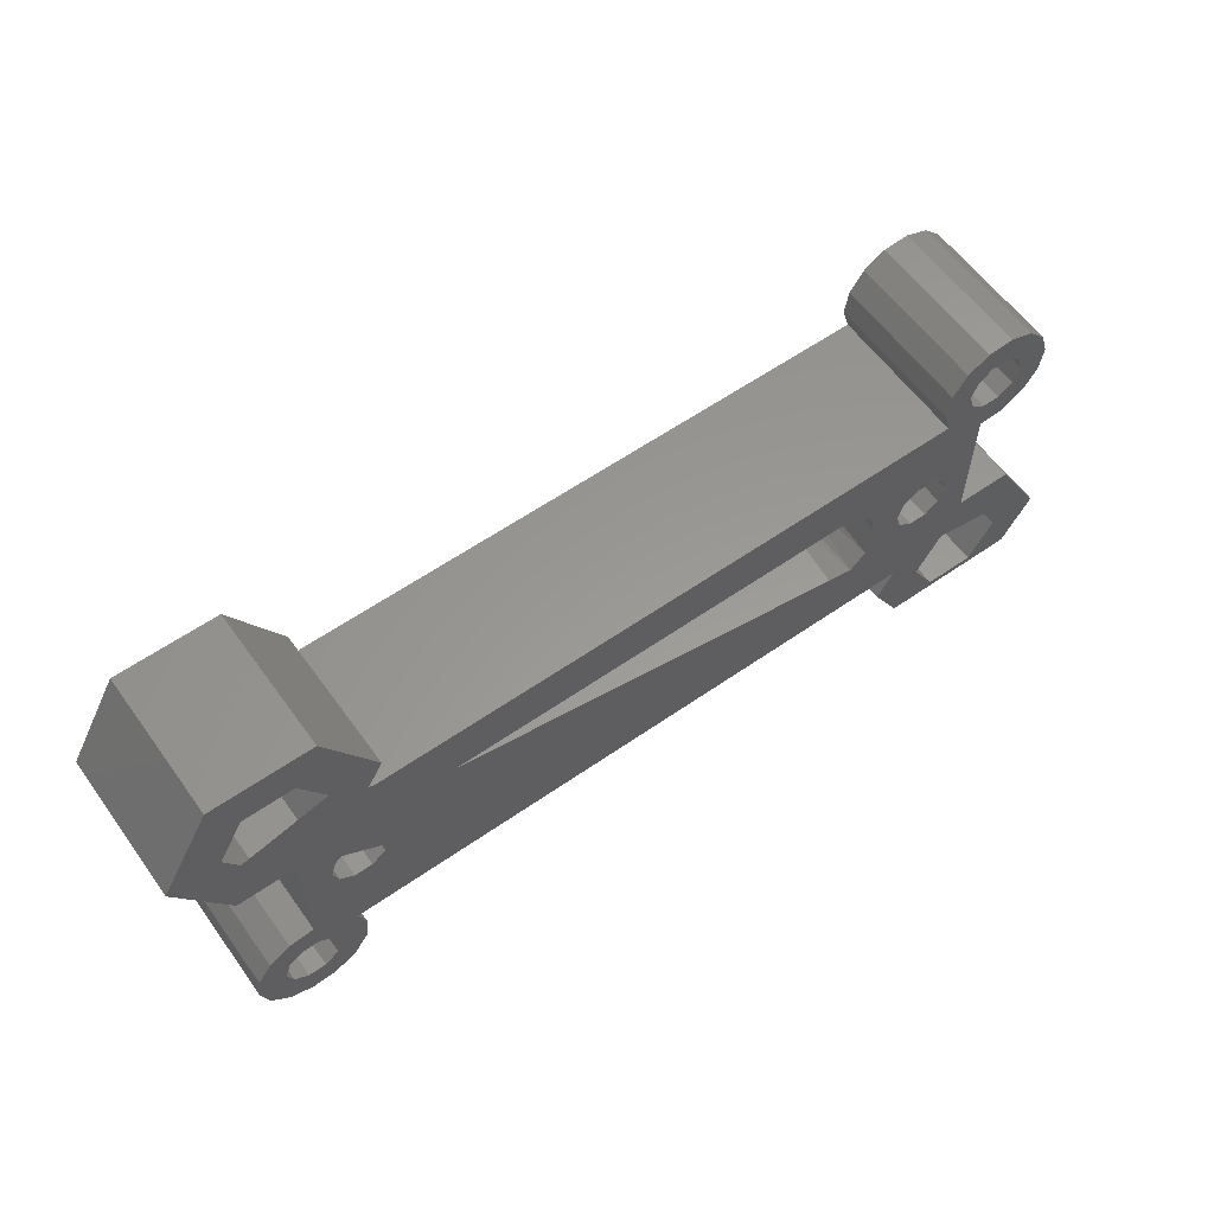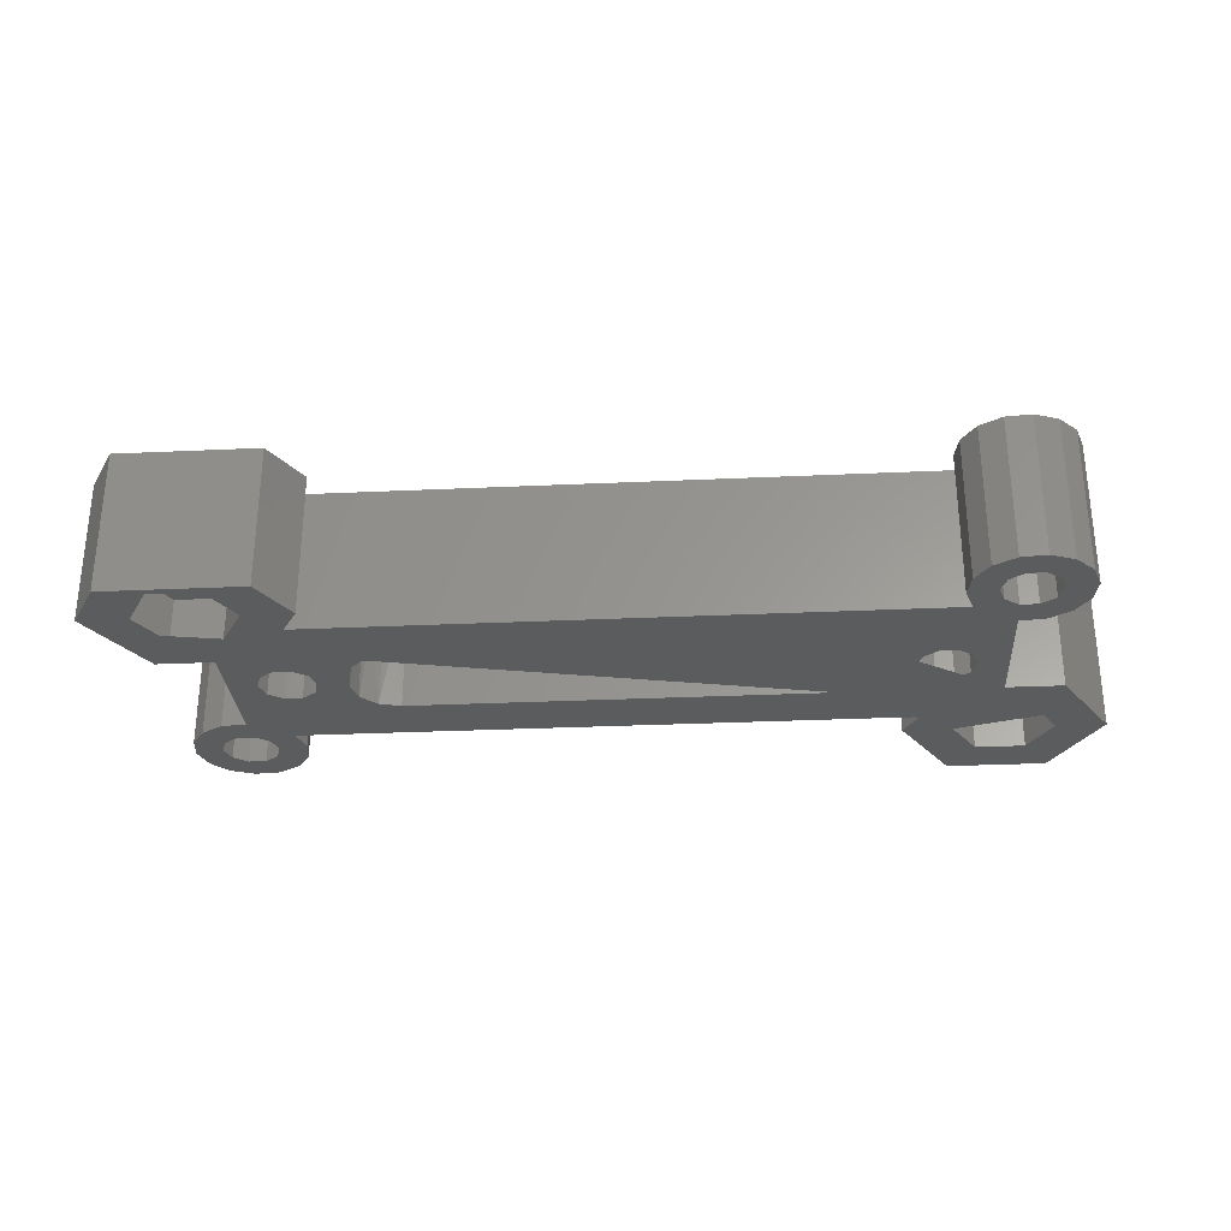
<metadata>
{"format":"stl","ext":"stl","renderer":"f3d","projection":"perspective","resolution":1024,"background":"white","views":[{"elev":59.3,"azim":144.4,"up":"+Y"},{"elev":-29.2,"azim":3.9,"up":"+Z"}]}
</metadata>
<code>
# stl→obj: 405 verts, 858 faces
v -16.96 17.82 10
v -16.58 19 10
v -16.58 19 3
v -19.2 17.1 3
v -19.2 17.1 10
v -17.96 17.1 10
v -20.58 19 3
v -20.58 19 10
v -20.2 17.82 10
v -19.2 20.9 3
v -19.2 20.9 10
v -20.2 20.18 10
v -16.96 20.18 3
v -16.96 20.18 10
v -17.96 20.9 10
v -17.96 20.9 3
v -20.2 20.18 3
v -20.2 17.82 3
v -16.96 17.82 3
v -17.96 17.1 3
v -68.96 -1.176 10
v -68.58 8.643e-15 10
v -68.58 8.398e-15 3
v -71.2 -1.902 3
v -71.2 -1.902 10
v -69.96 -1.902 10
v -72.58 8.888e-15 3
v -72.58 8.888e-15 10
v -72.2 -1.176 10
v -71.2 1.902 3
v -71.2 1.902 10
v -72.2 1.176 10
v -68.96 1.176 3
v -68.96 1.176 10
v -69.96 1.902 10
v -69.96 1.902 3
v -72.2 1.176 3
v -72.2 -1.176 3
v -68.96 -1.176 3
v -69.96 -1.902 3
v -16.58 -2 0
v -16.58 -3 0
v -21.08 -3 0
v -21.08 -2 0
v -16.58 3 0
v -16.58 2 0
v -21.08 2 0
v -21.08 3 0
v -67.11 6 0
v -67.11 3 0
v -68.58 3 0
v -68.58 6 0
v -64.08 6 0
v -64.08 3 0
v -62.08 6 0
v -62.08 3 0
v -22.04 6 0
v -22.04 3 0
v -25.08 3 0
v -25.08 6 0
v -21.08 6 0
v -67.11 7.5 0
v -68.58 7.5 0
v -64.08 7.5 0
v -62.08 7.5 0
v -22.04 7.5 0
v -25.08 7.5 0
v -21.08 7.5 0
v -67.11 13 0
v -67.11 11.5 0
v -68.58 11.5 0
v -68.58 13 0
v -64.08 13 0
v -64.08 11.5 0
v -62.08 13 0
v -62.08 11.5 0
v -22.04 13 0
v -22.04 11.5 0
v -25.08 11.5 0
v -25.08 13 0
v -21.08 13 0
v -21.08 11.5 0
v -67.11 16 0
v -68.58 16 0
v -64.08 16 0
v -62.08 16 0
v -22.04 16 0
v -25.08 16 0
v -21.08 16 0
v -68.58 17 0
v -72.58 16 0
v -72.58 17 0
v -21.08 17 0
v -22.04 17 0
v -68.58 22 0
v -68.58 21 0
v -72.58 21 0
v -72.58 22 0
v -21.08 22 0
v -21.08 21 0
v -22.04 21 0
v -22.04 22 0
v -68.96 17.82 0
v -66.59 18.69 0
v -67.11 17 0
v -67.84 21.92 0
v -66.85 20.45 0
v -71.13 22.96 0
v -69.37 22.81 0
v -74.01 21.05 0
v -72.79 22.33 0
v -72.58 19 0
v -74.33 17.61 0
v -74.56 19.36 0
v -71.84 15.2 0
v -73.36 16.12 0
v -70.08 6 0
v -70.08 15.03 0
v -74.04 3 0
v -77.51 1.776e-14 0
v -74.04 6 0
v -68.85 -3 0
v -65.67 -3.5 0
v -75.48 -3.5 0
v -67.11 -2.198e-14 0
v -64.8 2 0
v -63.65 3.553e-15 0
v -22.57 0.307 0
v -22.04 2 0
v -21.32 -2.916 0
v -22.31 -1.446 0
v -18.02 -3.961 0
v -19.79 -3.813 0
v -15.14 -2.049 0
v -16.36 -3.332 0
v -16.58 8.643e-15 0
v -14.83 1.393 0
v -14.59 -0.3634 0
v -17.31 3.795 0
v -15.8 2.877 0
v -19.08 13 0
v -19.08 3.969 0
v -15.11 16 0
v -11.65 19 0
v -15.11 13 0
v -16.85 22 0
v -22.04 25 0
v -15.11 25 0
v -22.04 19 0
v -24.35 17 0
v -25.51 19 0
v -44.58 16 0
v -30.08 13 -2.22e-15
v -59.08 13 1.48e-16
v -27.08 11.5 0
v -27.48 11.5 -1.776e-15
v -28.58 12.6 -2.665e-15
v -27.08 7.5 0
v -27.48 7.5 0
v -27.08 9 1.48e-16
v -30.08 6 1.48e-16
v -28.58 6.402 0
v -60.58 6.402 0
v -59.08 6 1.48e-16
v -62.08 9 1.48e-16
v -61.68 7.5 0
v -61.68 11.5 0
v -62.08 10 1.48e-16
v -60.58 12.6 0
v -74.04 -2 0
v -74.04 -1.932e-14 0
v -72.31 -3 0
v -68.85 3 0
v -20.31 22 0
v -15.11 21 0
v -15.11 19 0
v -21.46 8.324 0
v -21.08 9.5 0
v -23.7 7.598 0
v -22.46 7.598 0
v -25.08 9.5 0
v -24.7 8.324 0
v -23.7 11.4 0
v -24.7 10.68 0
v -21.46 10.68 0
v -22.46 11.4 0
v -64.46 8.324 0
v -64.08 9.5 0
v -66.7 7.598 0
v -65.46 7.598 0
v -68.08 9.5 0
v -67.7 8.324 0
v -66.7 11.4 0
v -67.7 10.68 0
v -64.46 10.68 0
v -65.46 11.4 0
v -16.96 -1.176 0
v -20.2 -1.176 0
v -19.2 -1.902 0
v -20.2 1.176 0
v -20.58 8.888e-15 0
v -16.96 1.176 0
v -17.96 1.902 0
v -68.58 19 0
v -72.2 17.82 0
v -71.2 17.1 0
v -72.2 20.18 0
v -68.96 20.18 0
v -69.96 20.9 0
v -74.04 -3 0
v -72.58 -3 0
v -67.11 -3 0
v -67.11 -2 0
v -74.04 2 0
v -72.58 3 0
v -67.11 2 0
v -44.58 3 0
v -19.2 1.902 0
v -69.96 17.1 0
v -16.58 16 0
v -15.11 17 0
v -16.58 22 0
v -15.11 22 0
v -27.08 10 -2.22e-15
v -72.31 3 0
v -20.31 16 0
v -16.85 16 0
v -17.96 -1.902 0
v -68.58 -3 0
v -71.2 20.9 0
v -16.85 22 3
v -15.11 19 3
v -16.58 21 3
v -20.31 16 3
v -22.04 19 3
v -20.58 17 3
v -20.58 21 3
v -16.58 17 3
v -16.85 16 3
v -20.31 22 3
v -68.85 3 3
v -67.11 -2.198e-14 3
v -68.58 2 3
v -72.31 -3 3
v -74.04 -1.932e-14 3
v -72.58 -2 3
v -72.58 2 3
v -68.58 -2 3
v -68.85 -3 3
v -72.31 3 3
v -27.08 13.25 10
v -19.07 13.25 10
v -24.35 17 10
v -19.07 13 10
v -15.11 13 10
v -15.11 25 10
v -22.04 25 10
v -16.58 21 10
v -25.51 19 10
v -67.11 17 10
v -66.59 18.69 10
v -68.58 19 10
v -66.85 20.45 10
v -67.84 21.92 10
v -68.58 21 10
v -71.13 22.96 10
v -72.79 22.33 10
v -72.58 21 10
v -74.01 21.05 10
v -74.56 19.36 10
v -72.2 20.18 10
v -74.33 17.61 10
v -73.36 16.12 10
v -72.58 17 10
v -71.84 15.2 10
v -70.08 15.03 10
v -70.08 13.25 10
v -62.08 13.25 10
v -62.08 13 10
v -27.08 13 10
v -16.58 17 10
v -20.58 17 10
v -20.58 21 10
v -68.96 17.82 10
v -71.2 17.1 10
v -72.2 17.82 10
v -72.58 19 10
v -69.96 20.9 10
v -68.96 20.18 10
v -71.2 20.9 10
v -11.65 19 10
v -69.37 22.81 10
v -69.96 17.1 10
v -68.58 17 10
v -19.08 5.75 10
v -27.08 5.75 10
v -19.08 3.969 10
v -27.08 6 10
v -62.08 6 10
v -62.08 5.75 10
v -70.08 5.75 10
v -70.08 6 10
v -74.04 6 10
v -77.51 1.776e-14 10
v -75.48 -3.5 10
v -72.58 -2 10
v -65.67 -3.5 10
v -63.65 3.553e-15 10
v -68.58 -2 10
v -64.8 2 10
v -22.04 2 10
v -22.57 0.307 10
v -22.31 -1.446 10
v -20.58 8.888e-15 10
v -21.32 -2.916 10
v -19.79 -3.813 10
v -16.36 -3.332 10
v -18.02 -3.961 10
v -14.59 -0.3634 10
v -14.83 1.393 10
v -16.58 8.643e-15 10
v -15.8 2.877 10
v -17.31 3.795 10
v -20.58 2 10
v -16.96 1.176 10
v -16.96 -1.176 10
v -17.96 -1.902 10
v -16.58 -2 10
v -19.2 -1.902 10
v -20.2 -1.176 10
v -20.58 -2 10
v -20.2 1.176 10
v -17.96 1.902 10
v -16.58 2 10
v -72.58 2 10
v -68.58 2 10
v -19.2 1.902 10
v -15.14 -2.049 10
v -19.07 13 6
v -19.08 13 6
v -19.08 5.75 6
v -70.08 6 6
v -70.08 13.25 6
v -21.08 9.5 6
v -23.7 11.4 6
v -25.08 9.5 6
v -23.7 7.598 6
v -21.46 8.324 6
v -22.46 7.598 6
v -24.7 8.324 6
v -24.7 10.68 6
v -21.46 10.68 6
v -22.46 11.4 6
v -64.08 9.5 6
v -66.7 11.4 6
v -68.08 9.5 6
v -66.7 7.598 6
v -64.46 8.324 6
v -65.46 7.598 6
v -67.7 8.324 6
v -67.7 10.68 6
v -64.46 10.68 6
v -65.46 11.4 6
v -30.08 6 6
v -27.08 6 6
v -59.08 6 6
v -62.08 6 6
v -27.08 9 6
v -27.08 10 6
v -62.08 13 6
v -59.08 13 6
v -30.08 13 6
v -27.08 13 6
v -62.08 9 6
v -62.08 10 6
v -19.07 13.25 6
v -62.08 13.25 6
v -27.08 13.25 6
v -27.08 5.75 6
v -62.08 5.75 6
v -70.08 5.75 6
v -29.51 12.95 6
v -28.62 12.62 6
v -27.85 12.01 6
v -27.32 11.17 6
v -25.08 11.5 6
v -27.32 7.825 6
v -25.08 7.5 6
v -27.85 6.988 6
v -28.62 6.378 6
v -29.51 6.055 6
v -21.08 7.5 6
v -21.08 11.5 6
v -61.84 11.17 6
v -61.3 12.01 6
v -60.53 12.62 6
v -59.65 12.95 6
v -68.08 7.5 6
v -59.65 6.055 6
v -60.53 6.378 6
v -61.3 6.988 6
v -61.84 7.825 6
v -64.08 7.5 6
v -68.08 11.5 6
v -64.08 11.5 6
f 1 2 3
f 4 5 6
f 7 8 9
f 10 11 12
f 13 14 15
f 14 3 2
f 11 10 16
f 8 7 17
f 5 4 18
f 1 19 20
f 19 1 3
f 17 10 12
f 13 3 14
f 6 1 20
f 18 9 5
f 16 15 11
f 9 18 7
f 20 4 6
f 8 17 12
f 15 16 13
f 21 22 23
f 24 25 26
f 27 28 29
f 30 31 32
f 33 34 35
f 34 23 22
f 31 30 36
f 28 27 37
f 25 24 38
f 21 39 40
f 39 21 23
f 37 30 32
f 33 23 34
f 26 21 40
f 38 29 25
f 36 35 31
f 29 38 27
f 40 24 26
f 28 37 32
f 35 36 33
f 41 42 43
f 44 41 43
f 45 46 47
f 48 45 47
f 49 50 51
f 52 49 51
f 53 54 50
f 49 53 50
f 55 56 54
f 53 55 54
f 57 58 59
f 60 57 59
f 61 48 58
f 57 61 58
f 62 49 52
f 63 62 52
f 64 53 49
f 62 64 49
f 65 55 53
f 64 65 53
f 66 57 60
f 67 66 60
f 68 61 57
f 66 68 57
f 69 70 71
f 72 69 71
f 73 74 70
f 69 73 70
f 75 76 74
f 73 75 74
f 77 78 79
f 80 77 79
f 81 82 78
f 77 81 78
f 83 69 72
f 84 83 72
f 85 73 69
f 83 85 69
f 86 75 73
f 85 86 73
f 87 77 80
f 88 87 80
f 89 81 77
f 87 89 77
f 90 84 91
f 92 90 91
f 93 89 87
f 94 93 87
f 95 96 97
f 98 95 97
f 99 100 101
f 102 99 101
f 103 104 105
f 96 106 107
f 95 108 109
f 98 110 111
f 112 113 114
f 91 115 116
f 71 117 118
f 119 120 121
f 122 123 124
f 125 126 127
f 47 128 129
f 44 130 131
f 42 132 133
f 42 134 135
f 136 137 138
f 45 139 140
f 68 141 142
f 143 144 145
f 146 147 148
f 149 150 151
f 152 153 154
f 155 156 157
f 158 159 160
f 60 161 162
f 55 163 164
f 65 165 166
f 76 167 168
f 75 154 169
f 170 171 172
f 51 125 173
f 100 174 149
f 175 176 146
f 68 177 178
f 66 179 180
f 158 181 182
f 79 183 184
f 78 185 186
f 165 187 188
f 62 189 190
f 63 191 192
f 70 193 194
f 74 195 196
f 138 197 136
f 44 198 199
f 47 200 201
f 46 202 203
f 104 103 204
f 92 205 206
f 114 207 112
f 96 208 209
f 124 210 211
f 124 170 210
f 211 210 170
f 123 212 213
f 214 119 215
f 216 51 50
f 126 216 50
f 126 56 217
f 117 51 215
f 164 217 56
f 117 63 52
f 117 71 63
f 194 71 70
f 190 64 62
f 187 65 64
f 153 155 158
f 169 76 75
f 130 44 43
f 128 47 44
f 218 47 46
f 129 59 58
f 129 48 47
f 142 45 48
f 60 158 67
f 182 67 158
f 181 158 155
f 183 79 78
f 185 78 82
f 155 80 79
f 118 84 72
f 154 75 86
f 90 83 84
f 105 86 85
f 219 90 92
f 110 98 97
f 108 95 98
f 141 89 220
f 145 220 143
f 150 94 87
f 221 143 220
f 149 93 94
f 151 102 101
f 175 222 223
f 147 99 102
f 90 103 105
f 95 106 96
f 205 113 112
f 72 71 118
f 172 122 124
f 216 126 125
f 43 42 133
f 41 134 42
f 142 139 45
f 221 144 143
f 101 149 151
f 86 152 154
f 224 156 155
f 158 60 162
f 56 55 164
f 187 165 65
f 169 167 76
f 216 125 51
f 99 174 100
f 141 68 178
f 67 179 66
f 168 165 188
f 71 191 63
f 76 195 74
f 201 198 44
f 137 202 46
f 113 205 92
f 107 208 96
f 172 211 170
f 54 126 50
f 121 117 215
f 51 117 52
f 159 153 158
f 133 130 43
f 200 47 218
f 61 142 48
f 186 183 78
f 105 83 90
f 206 219 92
f 145 141 220
f 149 94 150
f 147 102 151
f 219 103 90
f 176 144 221
f 181 224 155
f 147 174 99
f 195 168 188
f 140 137 46
f 204 208 107
f 119 121 215
f 85 83 105
f 160 224 181
f 45 140 46
f 204 107 104
f 98 111 108
f 92 116 113
f 170 124 120
f 217 129 126
f 42 135 132
f 223 148 144
f 80 157 153
f 217 164 161
f 215 225 171
f 213 122 125
f 89 149 226
f 220 227 176
f 67 182 179
f 82 178 185
f 62 192 189
f 70 196 193
f 41 199 228
f 137 136 202
f 123 229 212
f 229 213 212
f 126 54 56
f 192 62 63
f 199 41 44
f 129 58 48
f 142 61 68
f 177 68 66
f 118 91 84
f 150 152 86
f 141 81 89
f 93 220 89
f 144 175 223
f 106 95 109
f 214 120 119
f 222 146 148
f 88 153 152
f 181 158 160
f 59 161 60
f 195 76 168
f 101 100 149
f 177 66 180
f 134 197 138
f 110 207 114
f 127 123 213
f 187 64 190
f 203 218 46
f 207 110 97
f 220 93 149
f 211 172 124
f 82 141 178
f 162 159 158
f 184 181 155
f 171 170 120
f 88 80 153
f 214 215 171
f 229 122 213
f 150 149 89
f 141 227 220
f 197 41 228
f 88 152 150
f 176 175 144
f 217 161 59
f 230 207 97
f 79 184 155
f 87 150 89
f 221 141 220
f 134 41 197
f 81 87 89
f 226 81 89
f 91 118 115
f 86 105 150
f 141 226 227
f 71 194 191
f 214 215 51
f 196 70 74
f 141 82 81
f 230 97 96
f 148 223 222
f 229 123 122
f 128 44 131
f 55 159 158
f 163 65 166
f 44 47 201
f 80 181 155
f 88 150 87
f 163 153 159
f 146 174 147
f 127 213 125
f 175 146 222
f 120 214 171
f 176 221 220
f 81 226 141
f 209 230 96
f 157 80 155
f 163 55 65
f 92 91 116
f 153 80 155
f 221 220 149
f 80 150 87
f 80 87 81
f 217 55 158
f 81 181 80
f 150 80 153
f 59 217 158
f 141 181 81
f 158 181 141
f 59 129 217
f 163 159 55
f 149 150 153
f 231 232 233
f 234 235 236
f 19 3 232
f 13 16 233
f 10 17 237
f 7 18 235
f 4 20 236
f 236 238 239
f 237 233 16
f 233 232 13
f 236 235 18
f 232 3 13
f 7 235 17
f 236 239 234
f 17 235 237
f 232 239 238
f 240 231 237
f 18 4 236
f 238 236 20
f 231 233 237
f 237 16 10
f 238 20 19
f 235 240 237
f 232 238 19
f 232 231 146
f 232 146 176
f 231 240 174
f 231 174 146
f 240 235 149
f 240 149 174
f 235 234 226
f 235 226 149
f 234 239 227
f 234 227 226
f 239 232 176
f 239 176 227
f 241 242 243
f 244 245 246
f 39 23 242
f 33 36 243
f 30 37 247
f 27 38 245
f 24 40 246
f 246 248 244
f 247 243 30
f 243 242 33
f 39 242 248
f 243 36 30
f 245 38 246
f 244 248 249
f 248 242 249
f 245 250 247
f 23 33 242
f 38 24 246
f 248 246 40
f 241 243 247
f 39 248 40
f 241 247 250
f 37 27 245
f 245 247 37
f 242 241 173
f 242 173 125
f 241 250 225
f 241 225 173
f 250 245 171
f 250 171 225
f 245 244 172
f 245 172 171
f 244 249 122
f 244 122 172
f 249 242 125
f 249 125 122
f 251 252 253
f 254 255 252
f 256 257 258
f 259 253 8
f 260 261 262
f 263 264 265
f 266 267 268
f 269 270 271
f 272 273 274
f 275 276 274
f 277 278 260
f 279 280 251
f 2 1 281
f 6 5 282
f 9 8 282
f 12 11 283
f 15 14 258
f 262 284 260
f 285 286 274
f 287 271 270
f 288 289 265
f 281 282 252
f 265 268 290
f 258 283 11
f 251 253 278
f 252 255 281
f 258 257 283
f 262 261 263
f 268 267 269
f 274 273 275
f 279 251 278
f 6 282 281
f 282 8 253
f 258 14 2
f 274 286 272
f 265 289 263
f 290 268 271
f 281 255 291
f 268 269 271
f 258 2 291
f 263 289 262
f 291 256 258
f 253 260 278
f 292 266 265
f 276 277 260
f 5 9 282
f 11 15 258
f 293 285 294
f 294 274 276
f 268 265 266
f 259 8 283
f 2 281 291
f 12 283 8
f 287 270 272
f 265 290 288
f 272 286 287
f 293 294 284
f 259 283 257
f 264 292 265
f 274 294 285
f 281 1 6
f 282 253 252
f 260 284 294
f 294 276 260
f 295 296 297
f 298 299 300
f 301 302 303
f 304 305 306
f 307 308 309
f 310 311 296
f 312 313 314
f 315 316 317
f 318 317 316
f 319 320 321
f 322 323 324
f 325 321 320
f 326 327 328
f 329 330 331
f 314 332 312
f 333 325 334
f 22 21 308
f 26 25 306
f 29 28 304
f 32 31 335
f 35 34 336
f 328 331 315
f 336 335 31
f 334 324 337
f 324 334 322
f 298 300 296
f 306 305 307
f 310 296 300
f 314 313 330
f 324 323 297
f 328 327 331
f 312 332 311
f 22 308 34
f 306 25 29
f 32 335 304
f 336 34 310
f 315 331 313
f 337 324 332
f 310 300 301
f 331 327 329
f 32 304 28
f 313 331 330
f 303 304 335
f 317 338 328
f 320 322 334
f 337 333 334
f 31 35 336
f 306 309 26
f 297 296 311
f 304 306 29
f 309 308 21
f 319 321 326
f 334 325 320
f 324 297 311
f 34 308 310
f 310 301 336
f 328 338 326
f 319 326 338
f 21 26 309
f 335 336 301
f 307 309 306
f 311 332 324
f 317 328 315
f 301 303 335
f 253 150 105
f 260 253 105
f 259 151 150
f 253 259 150
f 257 147 151
f 259 257 151
f 256 148 147
f 257 256 147
f 291 144 148
f 256 291 148
f 255 145 144
f 291 255 144
f 255 254 339
f 340 141 339
f 255 339 145
f 141 145 339
f 340 341 141
f 295 297 341
f 141 341 142
f 297 142 341
f 311 129 128
f 131 130 315
f 133 132 318
f 135 134 338
f 138 137 320
f 140 139 323
f 142 297 139
f 322 320 137
f 319 338 134
f 317 318 132
f 316 315 130
f 313 312 128
f 311 128 312
f 135 338 317
f 323 139 297
f 317 132 135
f 128 131 313
f 134 138 319
f 323 322 140
f 318 316 133
f 131 315 313
f 316 130 133
f 137 140 322
f 138 320 319
f 310 126 129
f 311 310 129
f 308 127 126
f 310 308 126
f 307 123 127
f 308 307 127
f 305 124 123
f 307 305 123
f 304 120 124
f 305 304 124
f 303 121 120
f 304 303 120
f 303 302 342
f 117 121 342
f 342 121 303
f 342 343 117
f 277 276 343
f 117 343 118
f 276 118 343
f 260 105 104
f 107 106 264
f 109 108 266
f 111 110 269
f 114 113 272
f 116 115 275
f 118 276 115
f 273 272 113
f 270 269 110
f 267 266 108
f 292 264 106
f 263 261 104
f 260 104 261
f 111 269 267
f 275 115 276
f 267 108 111
f 104 107 263
f 110 114 270
f 275 273 116
f 266 292 109
f 107 264 263
f 292 106 109
f 113 116 273
f 114 272 270
f 185 178 344
f 345 183 186
f 346 181 184
f 347 179 182
f 348 177 180
f 177 344 178
f 179 347 349
f 181 346 350
f 183 345 351
f 185 352 353
f 352 185 344
f 350 347 182
f 348 344 177
f 186 185 353
f 351 184 183
f 349 180 179
f 184 351 346
f 353 345 186
f 181 350 182
f 180 349 348
f 195 188 354
f 355 193 196
f 356 191 194
f 357 189 192
f 358 187 190
f 187 354 188
f 189 357 359
f 191 356 360
f 193 355 361
f 195 362 363
f 362 195 354
f 360 357 192
f 358 354 187
f 196 195 363
f 361 194 193
f 359 190 189
f 194 361 356
f 363 355 196
f 191 360 192
f 190 359 358
f 202 136 321
f 337 218 203
f 314 201 200
f 329 199 198
f 326 197 228
f 197 321 136
f 199 329 327
f 201 314 330
f 218 337 332
f 202 325 333
f 325 202 321
f 330 329 198
f 326 321 197
f 203 202 333
f 332 200 218
f 327 228 199
f 200 332 314
f 333 337 203
f 201 330 198
f 228 327 326
f 208 204 262
f 290 230 209
f 287 112 207
f 285 206 205
f 284 103 219
f 103 262 204
f 206 285 293
f 112 287 286
f 230 290 271
f 208 289 288
f 289 208 262
f 286 285 205
f 284 262 103
f 209 208 288
f 271 207 230
f 293 219 206
f 207 271 287
f 288 290 209
f 112 286 205
f 219 293 284
f 364 161 164
f 364 298 365
f 299 366 367
f 299 298 364
f 364 164 366
f 366 299 364
f 160 368 369
f 160 369 224
f 279 370 371
f 372 373 280
f 372 154 153
f 371 372 280
f 279 371 280
f 372 371 154
f 374 165 168
f 374 168 375
f 252 339 254
f 339 252 376
f 343 377 278
f 343 278 277
f 278 370 279
f 370 278 377
f 373 378 251
f 373 251 280
f 378 376 252
f 378 252 251
f 379 365 298
f 379 298 296
f 367 380 300
f 367 300 299
f 380 381 301
f 380 301 300
f 301 342 302
f 342 301 381
f 341 379 296
f 341 296 295
f 373 372 382
f 383 384 373
f 385 369 386
f 368 387 388
f 389 390 365
f 391 364 365
f 379 341 388
f 340 339 376
f 378 373 386
f 344 348 392
f 347 350 388
f 346 351 369
f 353 352 393
f 388 392 349
f 373 382 383
f 386 369 351
f 388 387 365
f 365 390 391
f 340 376 393
f 386 373 385
f 388 350 368
f 393 352 344
f 386 351 345
f 340 393 344
f 385 373 384
f 369 368 346
f 365 379 388
f 376 378 393
f 349 347 388
f 345 353 386
f 393 386 353
f 389 365 387
f 344 392 341
f 349 392 348
f 393 378 386
f 341 340 344
f 388 341 392
f 350 346 368
f 374 375 354
f 394 395 370
f 396 397 370
f 371 370 397
f 343 342 356
f 381 380 398
f 367 366 399
f 400 401 367
f 402 374 403
f 354 358 374
f 357 360 398
f 356 361 404
f 363 362 405
f 398 403 359
f 354 375 362
f 396 370 395
f 398 380 403
f 367 401 402
f 374 358 403
f 356 404 343
f 405 362 375
f 359 403 358
f 343 404 377
f 375 394 405
f 342 381 398
f 399 400 367
f 360 356 398
f 355 363 404
f 394 370 405
f 402 403 367
f 404 361 355
f 403 380 367
f 398 356 342
f 370 377 405
f 405 404 363
f 357 398 359
f 377 404 405
f 162 161 391
f 364 391 161
f 389 387 159
f 368 160 387
f 162 391 390
f 387 160 159
f 390 389 162
f 389 159 162
f 166 165 402
f 374 402 165
f 400 399 163
f 366 164 399
f 166 402 401
f 399 164 163
f 401 400 163
f 166 401 163
f 156 224 385
f 369 385 224
f 383 382 157
f 372 153 382
f 156 385 384
f 382 153 157
f 384 383 157
f 156 384 157
f 169 154 397
f 371 397 154
f 395 394 167
f 375 168 394
f 169 397 396
f 394 168 167
f 396 395 169
f 395 167 169

</code>
